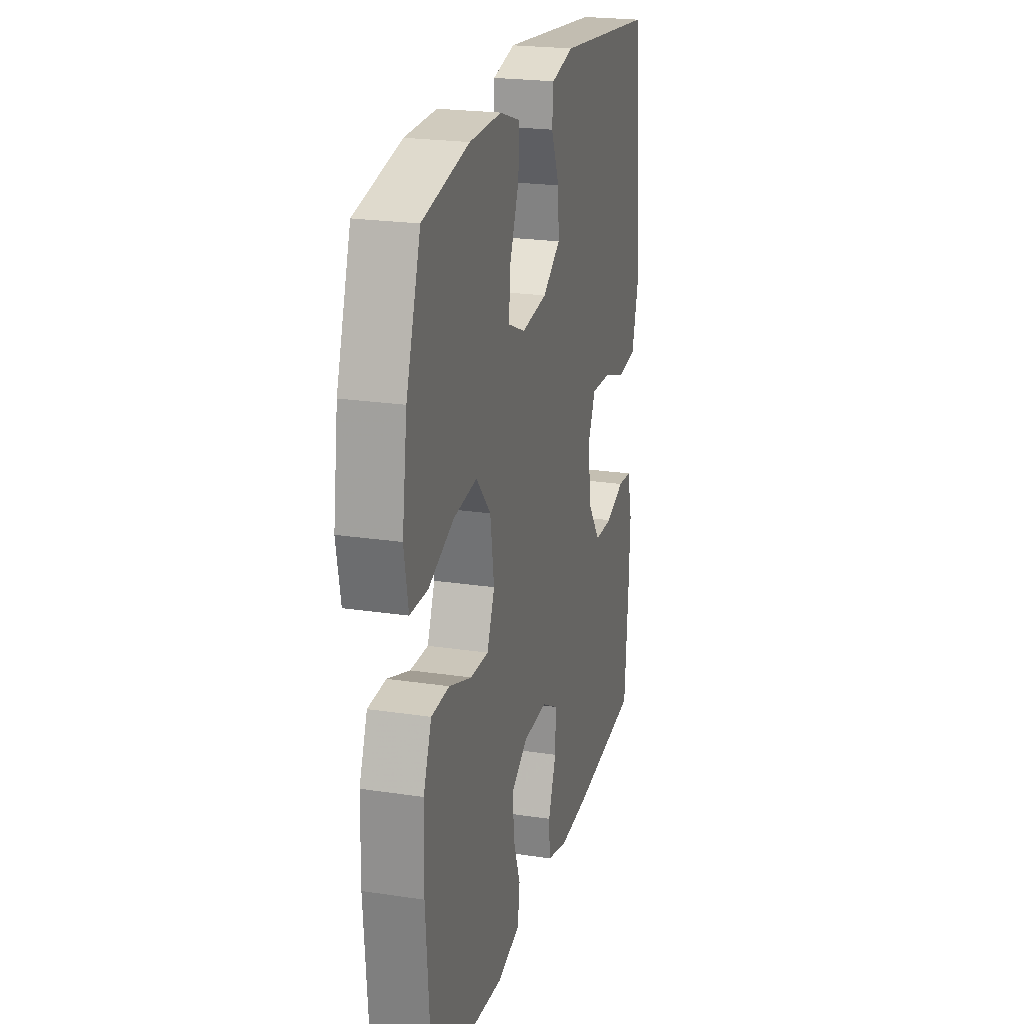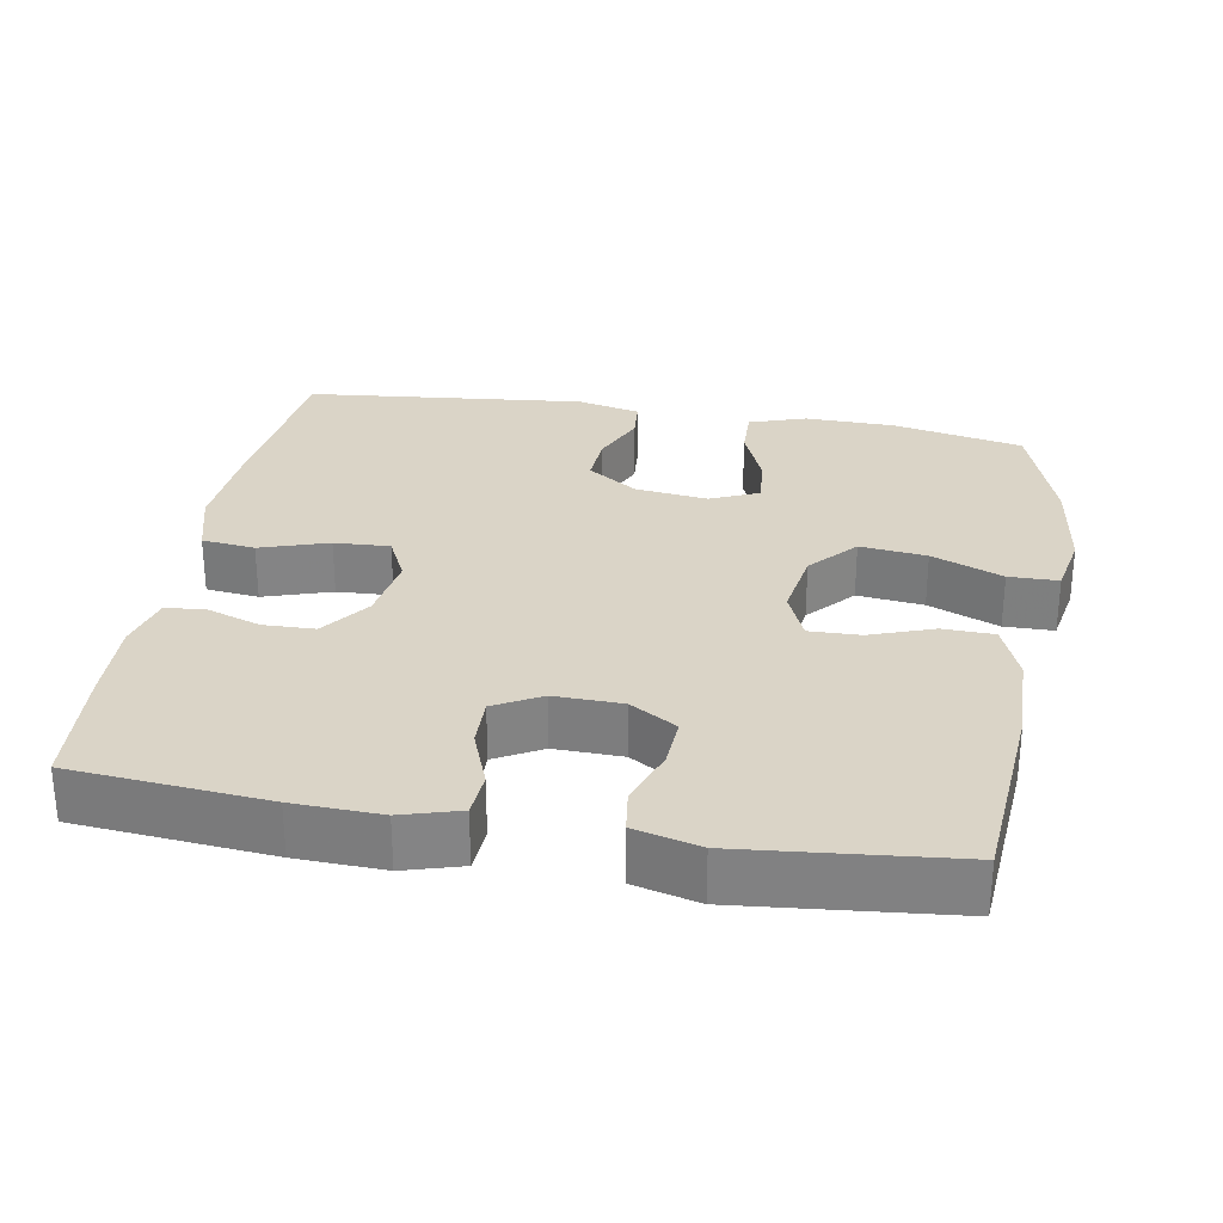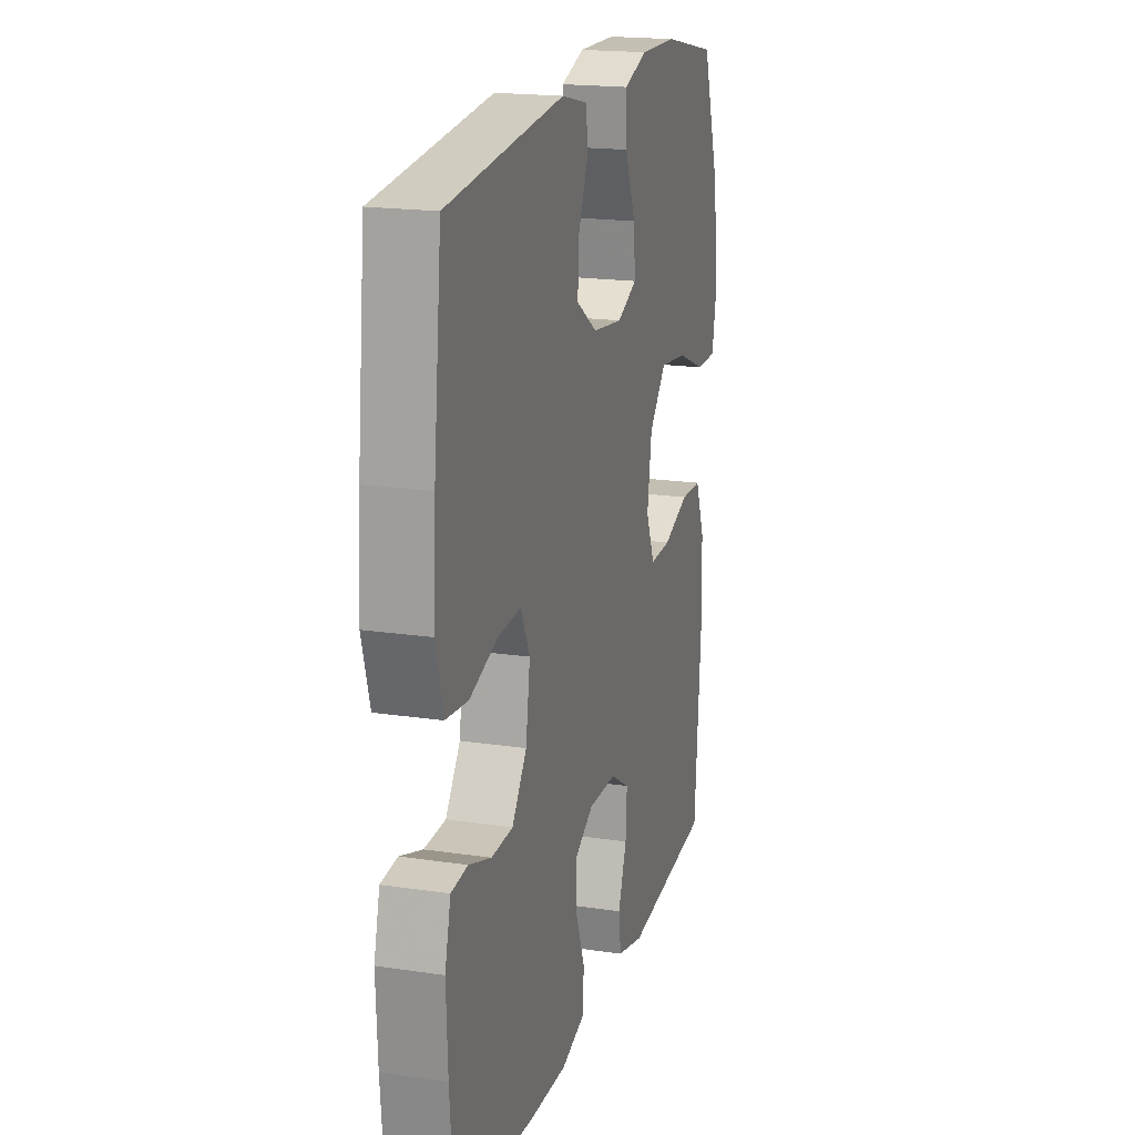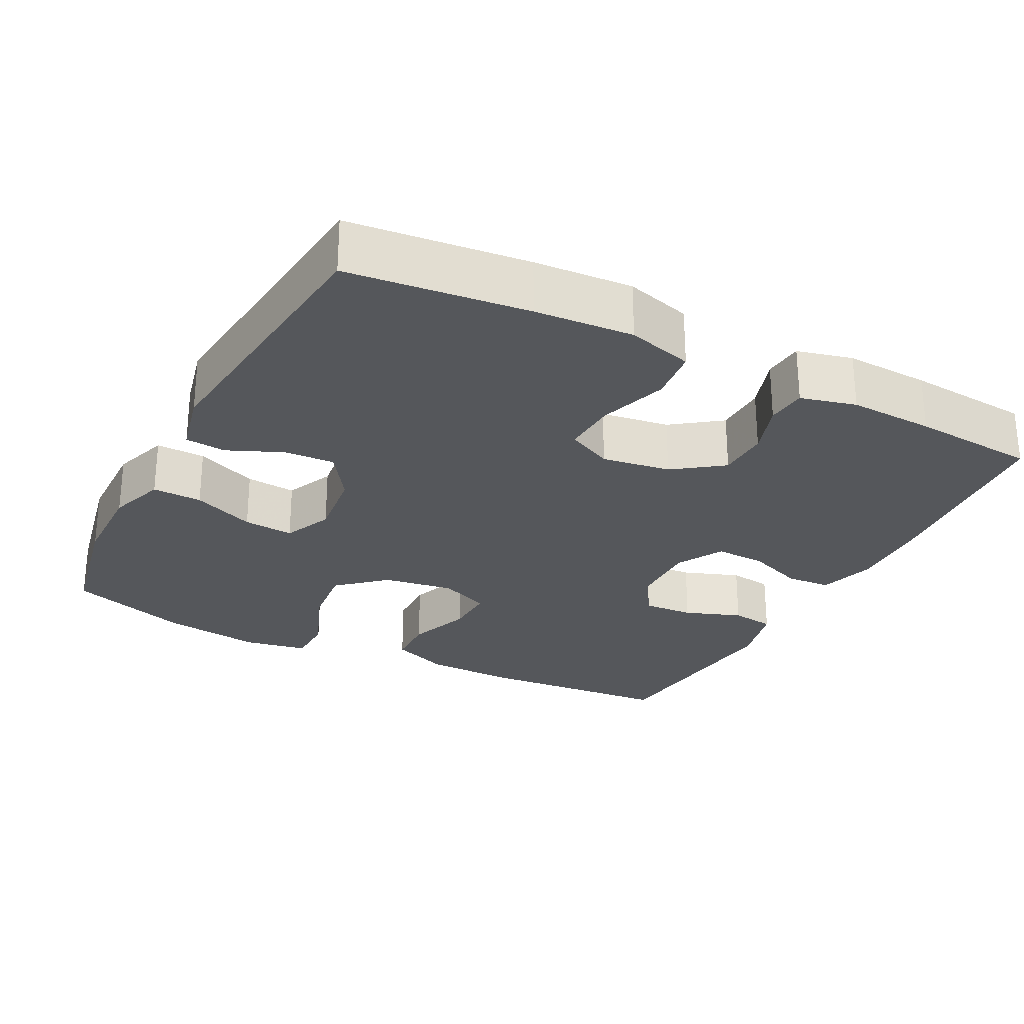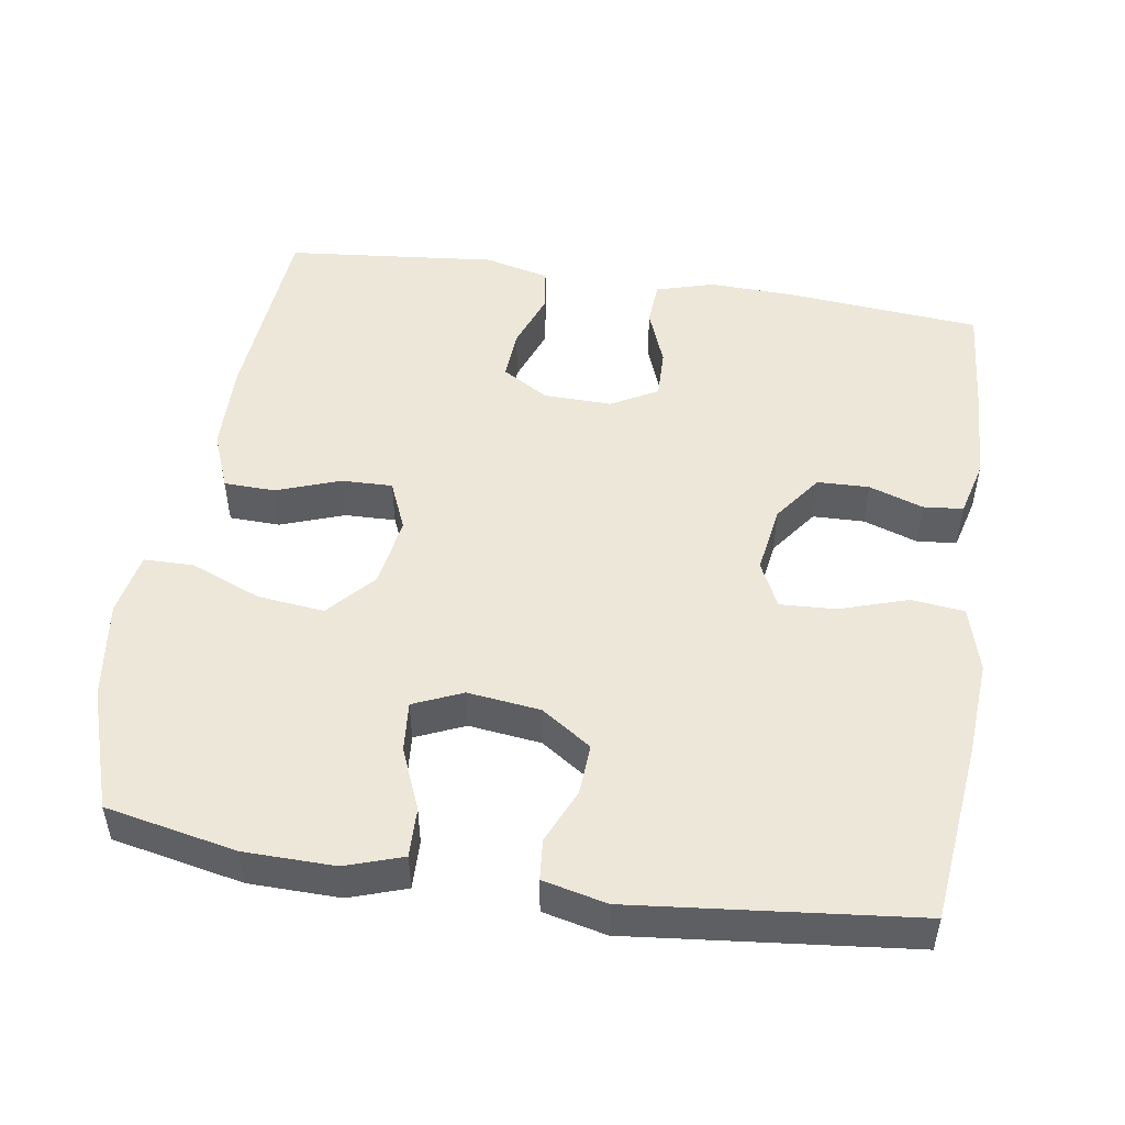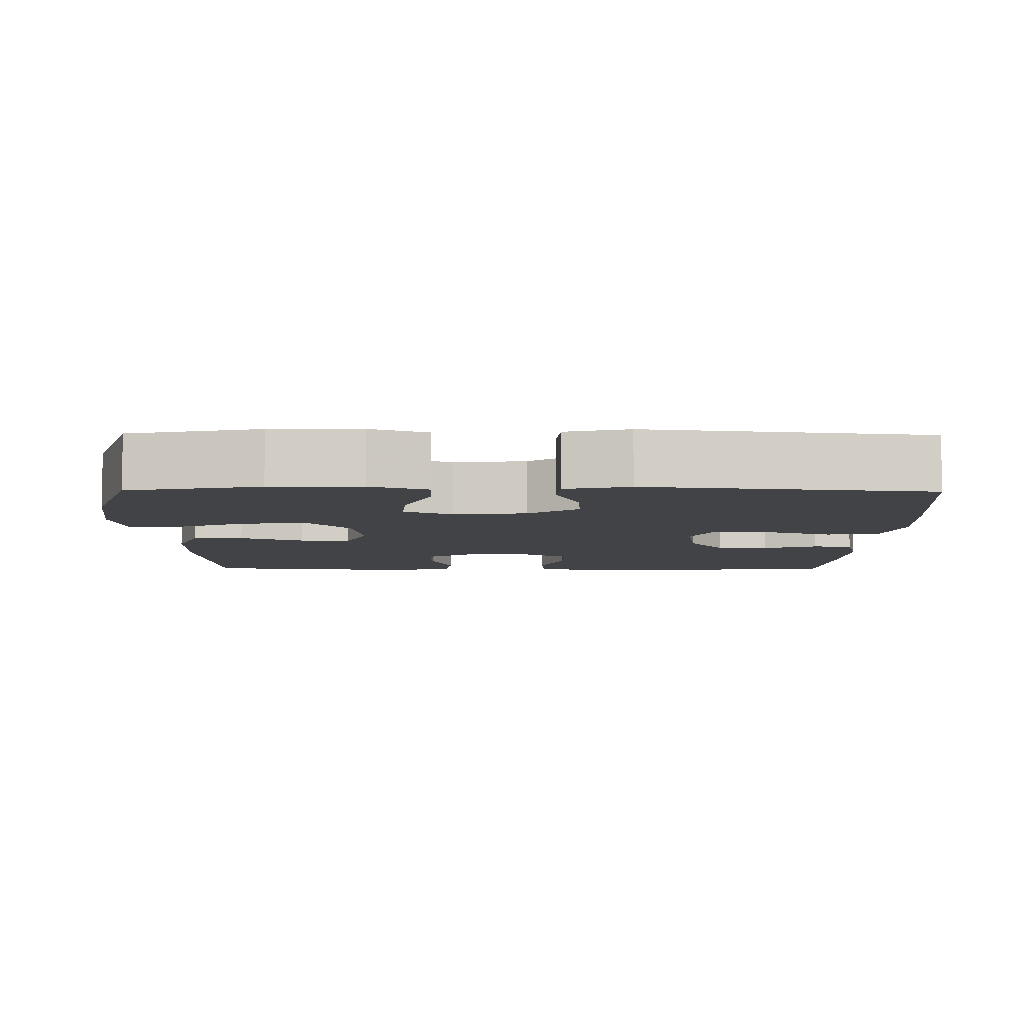
<metadata>
{"format":"obj","ext":"obj","renderer":"f3d","projection":"perspective","resolution":1024,"background":"white","views":[{"elev":22.6,"azim":-75.4,"up":"+Z"},{"elev":28.9,"azim":-170.0,"up":"+Y"},{"elev":18.8,"azim":105.9,"up":"+Z"},{"elev":-26.7,"azim":62.7,"up":"+Y"},{"elev":49.6,"azim":8.9,"up":"+Y"},{"elev":-7.0,"azim":-0.7,"up":"+Y"}]}
</metadata>
<code>
v -0.5 0.07 0.5
v -0.323 0.07 0.536
v -0.201 0.07 0.538
v -0.124 0.07 0.512
v -0.126 0.07 0.445
v -0.161 0.07 0.361
v -0.167 0.07 0.293
v -0.101 0.07 0.264
v -0.003 0.07 0.276
v 0.065 0.07 0.322
v 0.061 0.07 0.391
v 0.029 0.07 0.465
v 0.034 0.07 0.52
v 0.12 0.07 0.54
v 0.5 0.07 0.5
v 0.526 0.07 0.258
v 0.535 0.07 0.125
v 0.51 0.07 0.036
v 0.438 0.07 0.028
v 0.346 0.07 0.058
v 0.271 0.07 0.062
v 0.241 0.07 0
v 0.255 0.07 -0.093
v 0.303 0.07 -0.159
v 0.373 0.07 -0.161
v 0.446 0.07 -0.136
v 0.5 0.07 -0.141
v 0.519 0.07 -0.216
v 0.514 0.07 -0.331
v 0.5 0.07 -0.5
v 0.237 0.07 -0.523
v 0.119 0.07 -0.527
v 0.041 0.07 -0.504
v 0.037 0.07 -0.443
v 0.067 0.07 -0.365
v 0.069 0.07 -0.297
v 0.006 0.07 -0.262
v -0.086 0.07 -0.264
v -0.149 0.07 -0.302
v -0.145 0.07 -0.371
v -0.117 0.07 -0.448
v -0.125 0.07 -0.507
v -0.213 0.07 -0.529
v -0.5 0.07 -0.5
v -0.521 0.07 -0.233
v -0.518 0.07 -0.111
v -0.487 0.07 -0.033
v -0.418 0.07 -0.031
v -0.332 0.07 -0.062
v -0.263 0.07 -0.064
v -0.234 0.07 0.004
v -0.249 0.07 0.1
v -0.305 0.07 0.163
v -0.395 0.07 0.153
v -0.491 0.07 0.114
v -0.558 0.07 0.115
v -0.574 0.07 0.201
v -0.555 0.07 0.336
v -0.5 0 0.5
v -0.323 0 0.536
v -0.201 0 0.538
v -0.124 0 0.512
v -0.126 0 0.445
v -0.161 0 0.361
v -0.167 0 0.293
v -0.101 0 0.264
v -0.003 0 0.276
v 0.065 0 0.322
v 0.061 0 0.391
v 0.029 0 0.465
v 0.034 0 0.52
v 0.12 0 0.54
v 0.5 0 0.5
v 0.526 0 0.258
v 0.535 0 0.125
v 0.51 0 0.036
v 0.438 0 0.028
v 0.346 0 0.058
v 0.271 0 0.062
v 0.241 0 0
v 0.255 0 -0.093
v 0.303 0 -0.159
v 0.373 0 -0.161
v 0.446 0 -0.136
v 0.5 0 -0.141
v 0.519 0 -0.216
v 0.514 0 -0.331
v 0.5 0 -0.5
v 0.237 0 -0.523
v 0.119 0 -0.527
v 0.041 0 -0.504
v 0.037 0 -0.443
v 0.067 0 -0.365
v 0.069 0 -0.297
v 0.006 0 -0.262
v -0.086 0 -0.264
v -0.149 0 -0.302
v -0.145 0 -0.371
v -0.117 0 -0.448
v -0.125 0 -0.507
v -0.213 0 -0.529
v -0.5 0 -0.5
v -0.521 0 -0.233
v -0.518 0 -0.111
v -0.487 0 -0.033
v -0.418 0 -0.031
v -0.332 0 -0.062
v -0.263 0 -0.064
v -0.234 0 0.004
v -0.249 0 0.1
v -0.305 0 0.163
v -0.395 0 0.153
v -0.491 0 0.114
v -0.558 0 0.115
v -0.574 0 0.201
v -0.555 0 0.336
f 4 5 6
f 3 4 6
f 2 3 6
f 1 2 6
f 58 1 6
f 57 58 6
f 56 57 6
f 55 56 6
f 54 55 6
f 53 54 6 7
f 52 53 7 8
f 51 52 8 9
f 50 51 9 10
f 47 48 49
f 46 47 49
f 45 46 49
f 44 45 49
f 43 44 49
f 42 43 49
f 41 42 49
f 40 41 49
f 39 40 49 50
f 38 39 50 10
f 33 34 35
f 32 33 35
f 31 32 35
f 30 31 35
f 29 30 35
f 28 29 35
f 27 28 35
f 26 27 35
f 25 26 35
f 24 25 35 36
f 23 24 36 37
f 18 19 20
f 17 18 20
f 16 17 20
f 15 16 20
f 14 15 20
f 13 14 20
f 12 13 20
f 11 12 20
f 10 11 20 21
f 37 38 10
f 23 37 10
f 22 23 10
f 10 21 22
f 64 63 62
f 64 62 61
f 64 61 60
f 64 60 59
f 64 59 116
f 64 116 115
f 64 115 114
f 64 114 113
f 64 113 112
f 65 64 112 111
f 66 65 111 110
f 67 66 110 109
f 68 67 109 108
f 107 106 105
f 107 105 104
f 107 104 103
f 107 103 102
f 107 102 101
f 107 101 100
f 107 100 99
f 107 99 98
f 108 107 98 97
f 68 108 97 96
f 93 92 91
f 93 91 90
f 93 90 89
f 93 89 88
f 93 88 87
f 93 87 86
f 93 86 85
f 93 85 84
f 93 84 83
f 94 93 83 82
f 95 94 82 81
f 78 77 76
f 78 76 75
f 78 75 74
f 78 74 73
f 78 73 72
f 78 72 71
f 78 71 70
f 78 70 69
f 79 78 69 68
f 68 96 95
f 68 95 81
f 68 81 80
f 80 79 68
f 1 59 60 2
f 2 60 61 3
f 3 61 62 4
f 4 62 63 5
f 5 63 64 6
f 6 64 65 7
f 7 65 66 8
f 8 66 67 9
f 9 67 68 10
f 10 68 69 11
f 11 69 70 12
f 12 70 71 13
f 13 71 72 14
f 14 72 73 15
f 15 73 74 16
f 16 74 75 17
f 17 75 76 18
f 18 76 77 19
f 19 77 78 20
f 20 78 79 21
f 21 79 80 22
f 22 80 81 23
f 23 81 82 24
f 24 82 83 25
f 25 83 84 26
f 26 84 85 27
f 27 85 86 28
f 28 86 87 29
f 29 87 88 30
f 30 88 89 31
f 31 89 90 32
f 32 90 91 33
f 33 91 92 34
f 34 92 93 35
f 35 93 94 36
f 36 94 95 37
f 37 95 96 38
f 38 96 97 39
f 39 97 98 40
f 40 98 99 41
f 41 99 100 42
f 42 100 101 43
f 43 101 102 44
f 44 102 103 45
f 45 103 104 46
f 46 104 105 47
f 47 105 106 48
f 48 106 107 49
f 49 107 108 50
f 50 108 109 51
f 51 109 110 52
f 52 110 111 53
f 53 111 112 54
f 54 112 113 55
f 55 113 114 56
f 56 114 115 57
f 57 115 116 58
f 58 116 59 1

</code>
